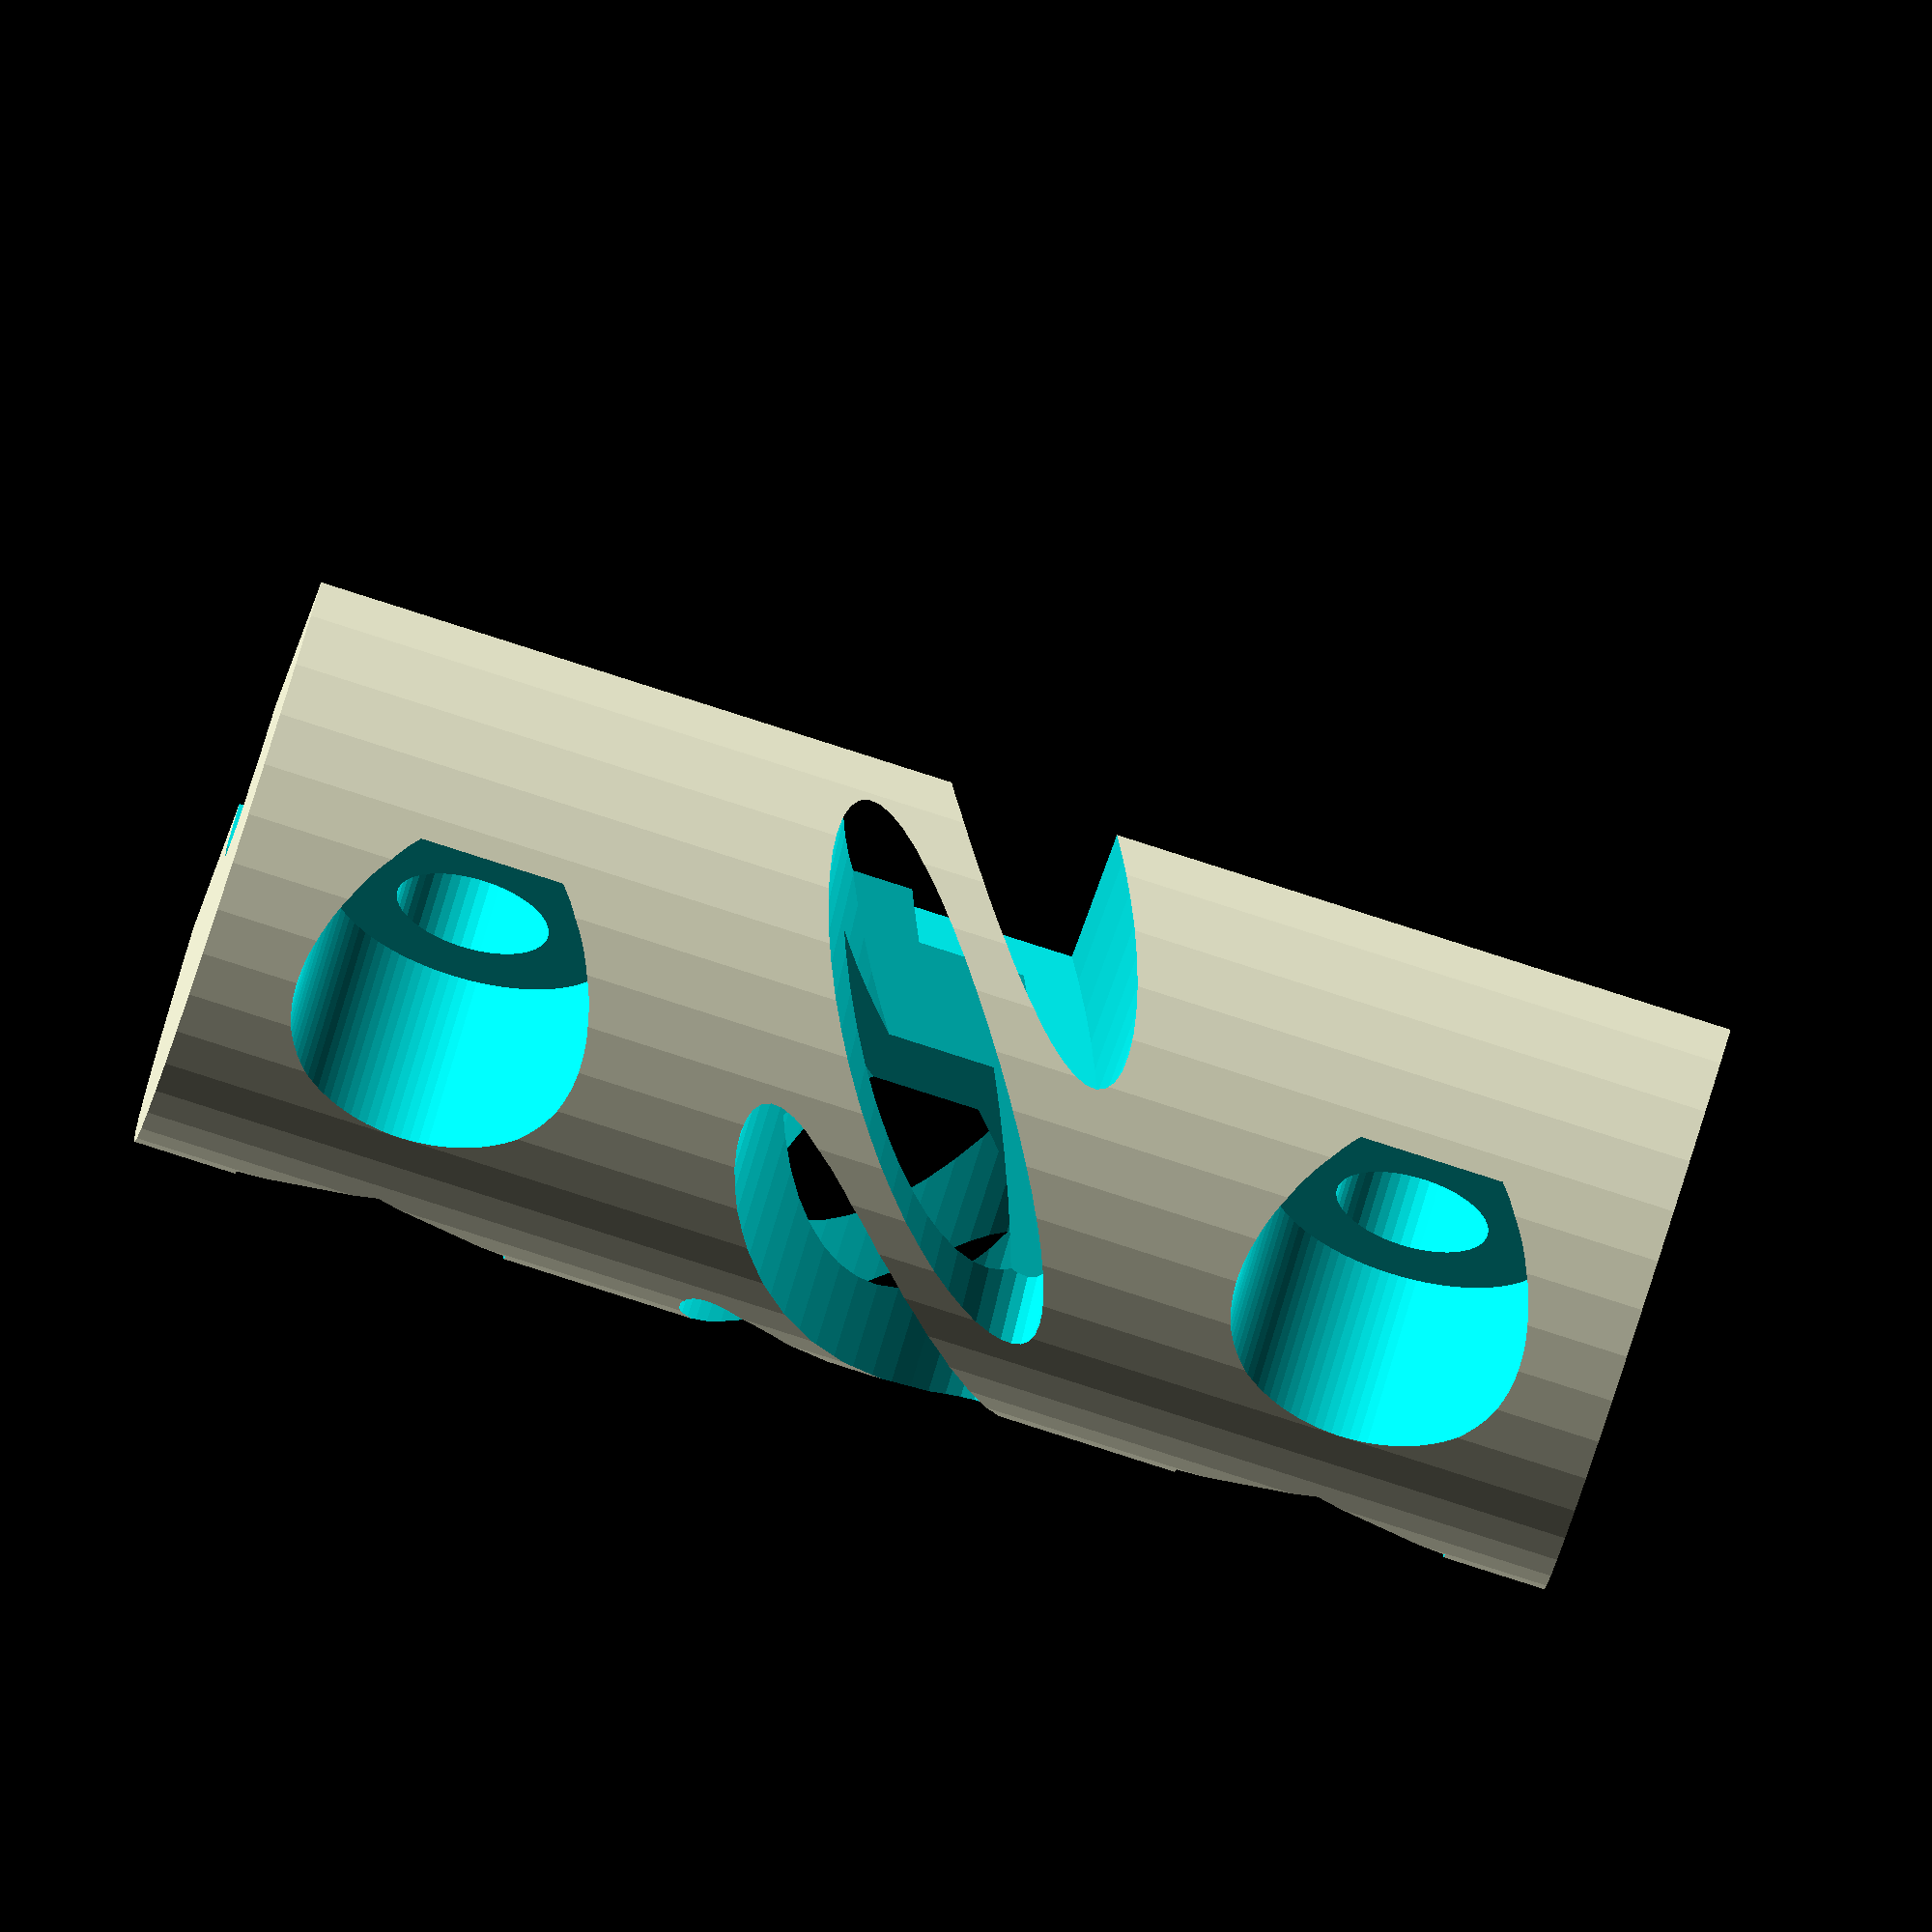
<openscad>
/*

Made by Diego Porqueras - Deezmaker (http://deezmaker.com)

The Z Coupler was originally made to be used on my Bukobot 3D printer

Print with high fill.

Bukobot Information: http://deezmaker.com/bukobot

The default variables are the original values used for A 6mm threaded rod to 5mm motor shaft.

This program is free software: you can redistribute it and/or modify
    it under the terms of the GNU General Public License as published by
    the Free Software Foundation, either version 3 of the License, or
    (at your option) any later version.

    This program is distributed in the hope that it will be useful,
    but WITHOUT ANY WARRANTY; without even the implied warranty of
    MERCHANTABILITY or FITNESS FOR A PARTICULAR PURPOSE.  See the
    GNU General Public License for more details.

    You should have received a copy of the GNU General Public License
    along with this program.  If not, see <http://www.gnu.org/licenses/>.
*/

$fn = 50;

gap_size = .3; // Space to remove between the two halves (x2)

motor_r = 5/2;
z_rod_r = 5/2;

thickness = 6; // Coupler thickness
total_len = 30; // Coupler Length

// Mounting Screw specs
screw_r = 3.2/2;
screw_nut = 6.6/2;
screw_head = 6/2;

// Flex Chamber Specs

flex_chamber_holes = 5; // per Side
flex_chamber_angle = 33;
flex_chamber_size = 6;
flex_chamber_core = 2.5; // Material left in the middle of coupler


// The Coupler

difference() {
union() {
	// Main cylinder
	rotate([90,0,0])cylinder(r1=motor_r+thickness,r2=z_rod_r+thickness,h=total_len,center=true);
}

// Chop in half
translate([0,0,-(((z_rod_r > motor_r?z_rod_r:motor_r)+thickness+2)/2)+gap_size])cube([((z_rod_r > motor_r?z_rod_r:motor_r)+thickness+2)*2,total_len+5,(z_rod_r > motor_r?z_rod_r:motor_r)+thickness+2],true);

// Shaft Holes
translate([0,(total_len/4)+(flex_chamber_size-1),0])rotate([90,0,0])cylinder(r=motor_r,h=total_len/2,center=true, $fn=10);
translate([0,-((total_len/4)+(flex_chamber_size-1)),0])rotate([90,0,0])cylinder(r=z_rod_r,h=total_len/2,center=true, $fn=10);

// Screw Holes - Motor
translate([motor_r+screw_r+0.5,(total_len/3),-1])cylinder(r=screw_r,h=(z_rod_r > motor_r?z_rod_r:motor_r)+thickness+2,center=0);
translate([-(motor_r+screw_r+0.5),(total_len/3),-1])cylinder(r=screw_r,h=(z_rod_r > motor_r?z_rod_r:motor_r)+thickness+2,center=0);
//Nut
translate([motor_r+screw_r+0.5,(total_len/3),motor_r+(thickness/3)])cylinder(r=screw_nut,h=(z_rod_r > motor_r?z_rod_r:motor_r)+thickness+2,center=0, $fn=6);
//Head
translate([-(motor_r+screw_r+0.5),(total_len/3),motor_r+(thickness/3)])cylinder(r=screw_head,h=(z_rod_r > motor_r?z_rod_r:motor_r)+thickness+2,center=0,$fn=100);


// Screw Holes - Z Rod
translate([z_rod_r+screw_r+0.5,-(total_len/3),-1])cylinder(r=screw_r,h=(z_rod_r > motor_r?z_rod_r:motor_r)+thickness+2,center=0);
translate([-(z_rod_r+screw_r+0.5),-(total_len/3),-1])cylinder(r=screw_r,h=(z_rod_r > motor_r?z_rod_r:motor_r)+thickness+2,center=0);
//Nut
translate([z_rod_r+screw_r+0.5,-(total_len/3),z_rod_r+(thickness/3)])cylinder(r=screw_nut,h=(z_rod_r > motor_r?z_rod_r:motor_r)+thickness+2,center=0, $fn=6);
//Head
translate([-(z_rod_r+screw_r+0.5),-(total_len/3),z_rod_r+(thickness/3)])cylinder(r=screw_head,h=(z_rod_r > motor_r?z_rod_r:motor_r)+thickness+2,center=0,$fn=100);

//Flex Chambers
for ( i = [0 : flex_chamber_holes-1] ) {
	rotate([0,i*(180/(flex_chamber_holes-1))-90,0])rotate([0,0,flex_chamber_angle])scale([1,.25,1])translate([0,0,flex_chamber_core])cylinder(r2=flex_chamber_size,r1=flex_chamber_size,h=((z_rod_r > motor_r?z_rod_r:motor_r)/2)+thickness,center=0);
}
}
</openscad>
<views>
elev=117.1 azim=279.1 roll=164.8 proj=o view=wireframe
</views>
